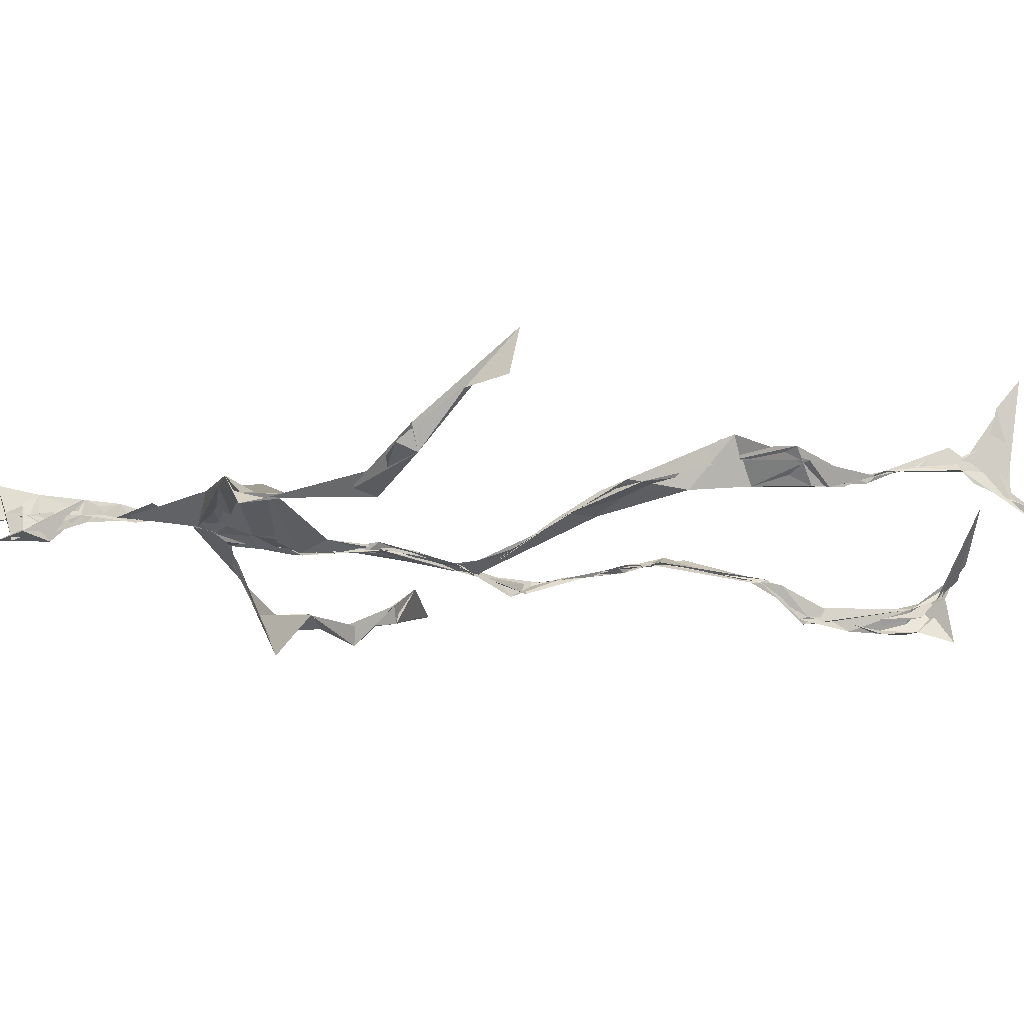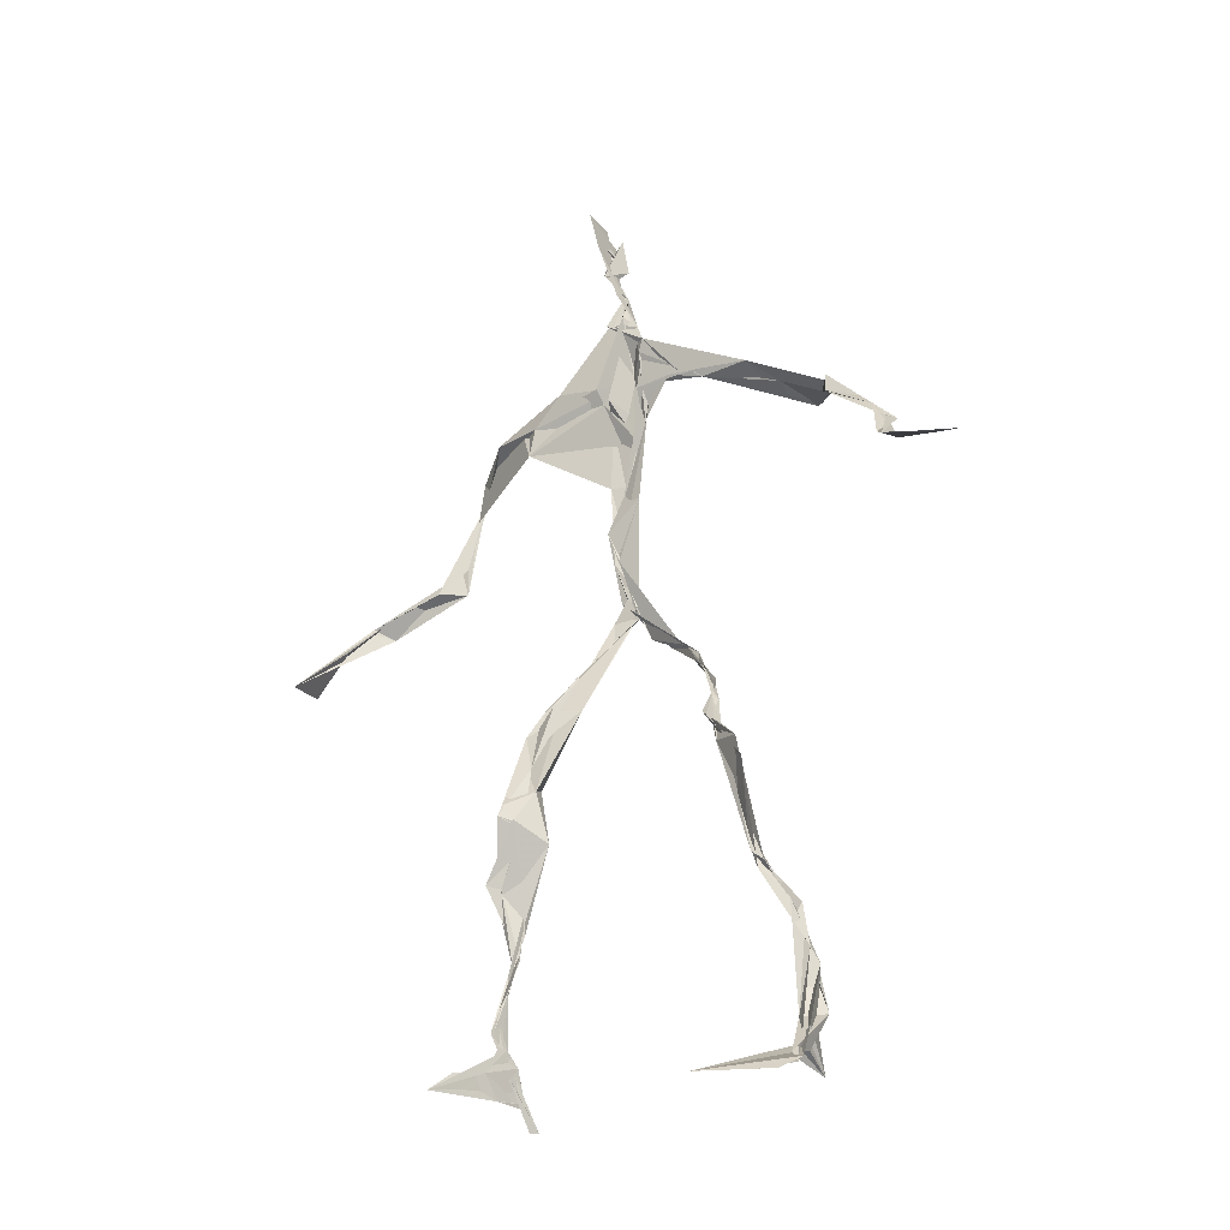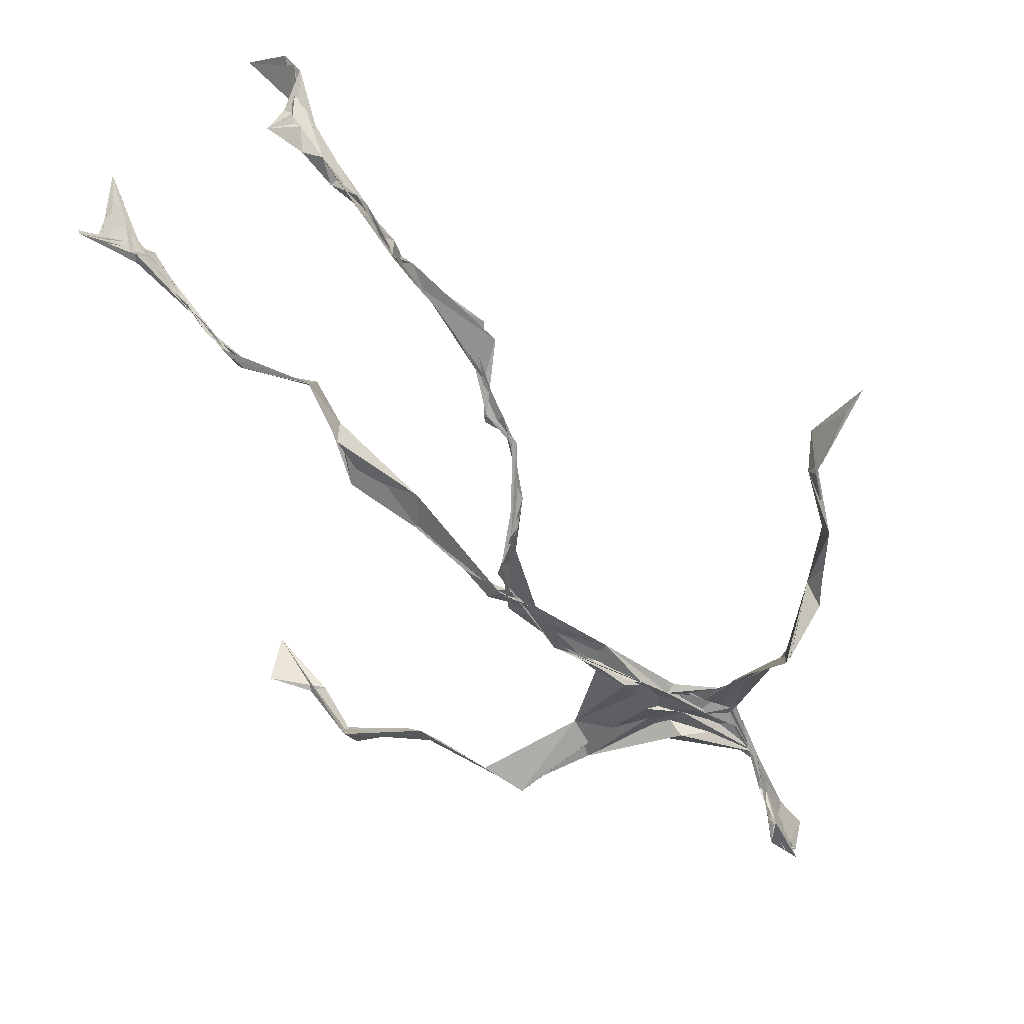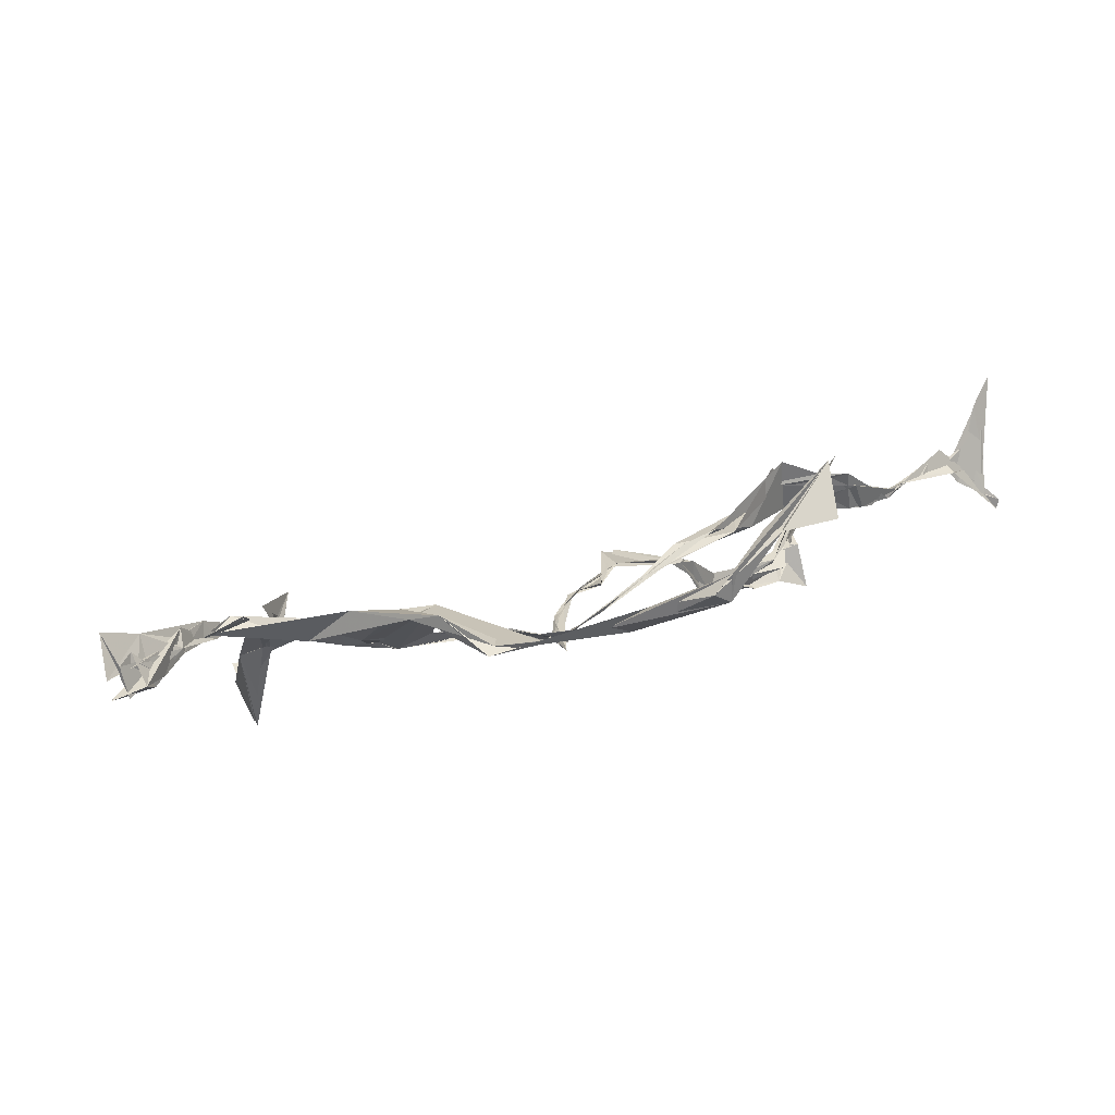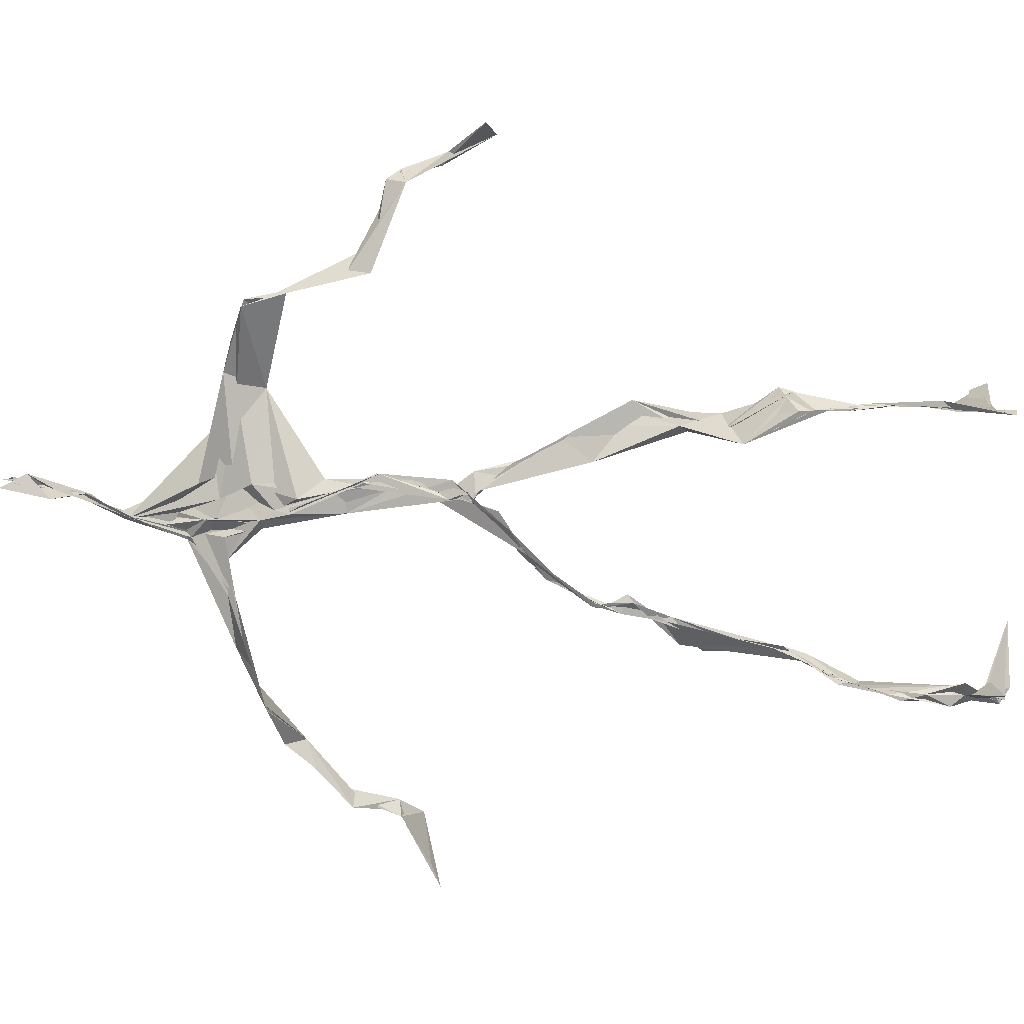
<metadata>
{"format":"obj","ext":"obj","renderer":"f3d","projection":"perspective","resolution":1024,"background":"white","views":[{"elev":-2.4,"azim":-95.1,"up":"+Z"},{"elev":-32.2,"azim":50.9,"up":"+Y"},{"elev":-60.9,"azim":39.7,"up":"+Z"},{"elev":13.4,"azim":-132.8,"up":"+Z"},{"elev":-67.8,"azim":-91.5,"up":"+Z"}]}
</metadata>
<code>
v 0.1183 -0.5214 0.03774
v -0.06475 -0.03281 0.005671
v -0.07929 -0.1542 0.06072
v 0.06884 -0.1241 -0.02948
v -0.1003 -0.4388 0.06616
v -0.3249 0.07127 0.1197
v 0.03254 0.3079 0.01577
v 0.1474 -0.481 -0.0612
v -0.1015 -0.4668 0.08921
v 0.06627 0.2747 -0.01108
v -0.01822 0.4916 0.0155
v 0.01716 -0.02205 -0.0565
v -0.1015 -0.2913 0.0477
v 0.04115 0.3196 0.01819
v -0.0995 -0.4358 0.07263
v 0.08157 -0.0984 -0.03625
v -0.1015 -0.4335 0.07032
v -0.02326 0.3063 0.009256
v -0.003811 0.2121 -0.01797
v -0.1067 -0.488 0.07093
v 0.02404 0.352 0.0306
v -0.03044 0.04089 -0.032
v -0.009995 -0.004188 -0.05969
v -0.07054 -0.2235 0.07558
v -0.1136 -0.5036 0.01811
v -0.02458 0.2718 0.01614
v 0.139 -0.457 -0.0961
v -0.004681 0.4628 0.04097
v -0.1109 -0.4376 0.06365
v 0.3536 0.0661 -0.07905
v 0.1382 -0.3339 -0.06961
v -0.3453 0.01716 0.173
v 0.1415 -0.4879 -0.06022
v -0.03285 0.03361 -0.03561
v -0.07743 -0.2066 0.09551
v -0.2042 0.2629 0.02444
v 0.07634 -0.09237 -0.03763
v 0.1338 -0.4597 -0.08004
v -0.1079 -0.1246 0.05171
v -0.07762 -0.05412 0.02092
v -0.01283 0.2034 -0.01869
v -0.07184 -0.2231 0.07582
v -0.01421 0.4712 0.02091
v 0.2592 0.1601 -0.09177
v 0.06298 -0.06697 -0.03911
v 0.2719 0.1442 -0.1119
v -0.1127 0.2408 0.0467
v 0.09954 -0.1644 -0.02539
v 0.2944 0.09692 -0.08739
v -0.03281 0.1524 -0.01406
v -0.04826 0.05285 -0.0273
v 0.1411 -0.4502 -0.07156
v -0.1036 -0.3213 0.04691
v -0.01915 0.5021 -0.005256
v 0.141 -0.3636 -0.0806
v -0.03139 0.0541 -0.03149
v -0.2599 0.1372 0.05412
v -0.2397 0.1365 0.02915
v 0.1302 -0.3269 -0.08234
v -0.03886 0.02991 -0.0379
v -0.05904 -0.001651 -0.01299
v -0.01815 0.4721 0.02046
v 0.01463 0.3903 0.01859
v 0.213 0.2154 -0.07596
v -0.02511 0.2883 0.026
v 0.109 -0.1819 -0.02497
v -0.1133 -0.2745 0.08646
v -0.3399 0.06477 0.1199
v 0.2112 0.1967 -0.07588
v 0.001236 0.4162 0.01418
v 0.0007602 0.3523 0.03344
v -0.02999 0.03426 -0.03881
v -0.09894 -0.4254 0.08237
v -0.2341 0.163 0.03484
v -0.03153 0.4755 0.00435
v -0.3223 0.1245 0.07341
v -0.06424 -0.2384 0.04929
v -0.06689 0.2967 0.04237
v -0.2088 0.2609 0.03376
v 0.3098 0.0752 -0.04837
v -0.07238 -0.0813 0.04052
v -0.0477 0.1251 -0.01419
v -0.1134 -0.2869 0.07239
v 0.1346 -0.3311 -0.0877
v 0.1539 -0.4817 -0.06098
v -0.1026 -0.3823 0.06631
v -0.005003 0.4211 0.02113
v 0.1466 -0.3805 -0.08381
v 0.3797 0.05618 -0.07991
v -0.008647 0.4513 -0.005403
v 0.276 0.1357 -0.09157
v -0.01338 0.2714 0.01945
v -0.01329 0.4774 0.03003
v -0.07293 -0.1823 0.05958
v -0.1037 -0.2788 0.07529
v 0.1498 -0.4881 -0.05194
v -0.02065 0.4936 0.0221
v -0.02206 0.5071 0.013
v -0.09709 -0.1105 0.05432
v -0.002886 0.2285 -0.005929
v -0.2193 0.2186 0.03258
v -0.05658 0.03159 -0.02407
v -0.04479 0.1286 -0.005883
v -0.02975 0.06411 -0.03047
v -0.04142 0.02341 -0.03196
v -0.104 -0.462 0.06226
v 0.1319 0.2656 -0.04243
v -0.1011 -0.4095 0.07832
v -0.04055 0.02636 -0.03484
v -0.1588 0.2765 0.05238
v 0.146 0.2476 -0.07723
v -0.03646 0.1793 -0.003355
v -0.03967 0.09635 -0.01675
v 0.1336 -0.2026 -0.01933
v -0.3285 0.1105 0.09016
v -0.1004 -0.3412 0.05412
v 0.3043 0.09247 -0.08595
v 0.1385 -0.4184 -0.09801
v -0.03819 0.1406 -0.01597
v -0.1037 -0.308 0.04705
v -0.03861 0.0548 -0.02704
v 0.01246 0.2395 -0.009418
v 0.02826 0.2794 -0.00422
v 0.1338 -0.4954 -0.1074
v -0.1058 -0.3543 0.05787
v -0.02737 0.2523 0.0007514
v -0.1003 -0.4994 0.1532
v 0.1157 -0.2813 -0.04253
v 0.1492 -0.4834 -0.07519
v 0.03707 0.3153 0.01413
v -0.09874 -0.4284 0.0866
v 0.01667 0.2417 -0.007547
v -0.1062 -0.3616 0.06257
v -0.02377 0.487 -0.004933
v -0.1099 -0.4831 0.04439
v 0.1199 -0.2898 -0.04024
v -0.1037 0.2709 0.04634
v -0.3678 0.02855 0.1296
v -0.1033 -0.4524 0.05106
v 0.1733 -0.5033 -0.04499
v -0.1122 -0.4864 0.03457
v -0.1049 -0.3449 0.05061
v 0.1627 -0.4969 -0.04105
v -0.02982 0.05613 -0.03372
v 0.07926 -0.1338 -0.02518
v 0.0149 0.2991 0.00666
v 0.129 -0.18 -0.01677
v 0.02728 0.3468 0.02019
v 0.08132 -0.1108 -0.0314
v -0.004932 0.1567 -0.01483
v -0.06916 -0.04222 0.01576
v 0.01749 0.2745 0.006336
v 0.01752 0.3847 0.03329
v -0.08349 -0.08374 0.0425
v 0.2121 0.2131 -0.09447
v -0.04358 0.09434 -0.01399
v -0.05258 -0.08578 0.01943
v 0.1507 -0.4428 -0.09944
v -0.08394 -0.1727 0.04462
v -0.2121 0.2388 0.02899
v 0.02656 -0.02237 -0.04926
v -0.322 0.1046 0.06439
v 0.09622 -0.1707 -0.02223
v 0.1568 -0.462 -0.07002
v 0.1407 -0.3819 -0.09534
v 0.006059 0.2431 -0.01204
v 0.08269 0.2671 -0.0278
v -0.04361 0.09536 -0.01868
v -0.09975 -0.4393 0.07635
v -0.07094 -0.2218 0.0874
v -0.07856 -0.2193 0.09991
v 0.2141 0.1928 -0.07762
v -0.1052 -0.3956 0.06642
v 0.1294 -0.2992 -0.04709
v 0.01905 0.3694 0.01458
v 0.1627 0.2286 -0.1186
v 0.07614 -0.1298 -0.03419
v 0.1221 -0.3059 -0.04621
v 0.1712 -0.5095 -0.04083
v 0.08365 0.2751 -0.02349
v -0.129 0.2834 0.04434
v 0.01142 0.2881 0.004125
v -0.007655 0.5029 0.04972
v 0.05219 0.2776 -0.007371
v -0.02393 0.006568 -0.04647
v 0.02932 -0.02489 -0.04607
v 0.01299 0.3282 0.02157
v -0.02929 0.03279 -0.03769
v 0.02147 0.381 0.01963
v 0.1181 -0.2716 -0.04309
v -0.004809 0.2291 -0.01038
v 0.2857 0.09969 -0.06709
v 0.1485 -0.3951 -0.09375
v -0.1017 -0.476 0.1254
v -0.1032 -0.4875 0.1112
v -0.02332 0.1791 -0.01259
v 0.0805 -0.08991 -0.03742
v 0.03501 0.3384 0.0192
v 0.001459 0.4185 0.03692
v 0.08794 -0.1183 -0.03526
v 0.1558 0.2302 -0.1207
v -0.005517 0.2858 0.01336
v 0.1316 -0.3355 -0.07964
v 0.01219 0.3474 0.03147
v -0.01425 0.4461 0.003871
v -0.01969 0.2059 -0.01678
v 0.1654 -0.5175 -0.02272
v -0.1157 -0.5055 0.02712
v 0.04885 -0.04246 -0.04467
v -0.03944 0.03606 -0.03537
f 67 142 13
f 184 167 111
f 120 53 133
f 10 130 180
f 59 165 31
f 64 69 46
f 122 41 100
f 144 82 22
f 149 163 66
f 51 150 103
f 11 183 97
f 128 114 66
f 6 32 76
f 45 200 16
f 51 161 34
f 179 96 1
f 134 97 183
f 152 146 166
f 189 78 202
f 92 187 202
f 34 113 150
f 91 49 44
f 151 109 60
f 139 106 131
f 102 61 2
f 44 172 91
f 141 9 20
f 81 39 151
f 91 172 46
f 135 25 141
f 210 144 22
f 196 126 112
f 65 21 182
f 30 49 80
f 161 45 16
f 12 113 34
f 202 187 189
f 116 108 125
f 18 181 78
f 180 111 176
f 101 36 74
f 20 194 127
f 89 30 80
f 64 201 69
f 13 142 86
f 119 19 191
f 112 156 168
f 182 122 100
f 41 132 82
f 198 63 175
f 197 177 37
f 2 61 99
f 131 17 139
f 46 69 44
f 206 26 100
f 79 58 160
f 96 8 140
f 73 125 169
f 24 83 95
f 124 129 27
f 88 38 193
f 7 63 14
f 84 178 128
f 208 139 141
f 177 147 163
f 72 105 61
f 163 37 177
f 182 7 122
f 186 12 197
f 59 203 55
f 164 140 33
f 94 40 39
f 48 145 114
f 92 126 191
f 17 169 9
f 11 62 98
f 9 5 127
f 96 140 1
f 65 26 181
f 36 137 110
f 15 108 173
f 101 47 36
f 93 90 75
f 33 8 124
f 199 70 205
f 198 70 189
f 5 15 135
f 172 44 155
f 153 62 70
f 39 24 35
f 165 55 158
f 13 170 67
f 157 40 94
f 151 39 40
f 191 166 92
f 158 143 52
f 171 83 24
f 144 50 82
f 208 141 25
f 119 103 19
f 167 14 107
f 123 122 7
f 58 101 74
f 38 140 164
f 110 78 181
f 147 48 190
f 155 44 69
f 34 150 51
f 97 90 93
f 173 116 133
f 46 172 64
f 5 9 169
f 40 109 151
f 17 9 139
f 53 77 13
f 31 84 128
f 27 193 164
f 194 9 127
f 121 72 102
f 171 99 159
f 148 182 21
f 137 78 110
f 135 15 25
f 210 156 144
f 3 24 39
f 152 166 184
f 56 104 60
f 84 31 52
f 132 113 82
f 207 1 140
f 23 188 209
f 171 3 99
f 87 63 199
f 56 103 119
f 125 120 116
f 32 115 76
f 4 16 200
f 99 61 154
f 6 76 68
f 60 2 151
f 160 36 110
f 66 114 145
f 187 198 189
f 192 46 44
f 129 143 158
f 112 126 47
f 148 7 182
f 169 125 108
f 53 13 133
f 117 89 80
f 86 17 131
f 159 77 171
f 129 96 143
f 191 196 119
f 53 120 77
f 137 47 126
f 10 180 107
f 93 205 11
f 22 82 185
f 196 191 126
f 2 99 3
f 149 209 37
f 170 42 67
f 210 72 121
f 11 97 93
f 197 12 16
f 145 48 200
f 143 96 179
f 69 201 155
f 204 130 63
f 118 193 27
f 49 91 80
f 147 174 163
f 158 52 165
f 184 166 132
f 189 70 199
f 55 118 158
f 32 162 115
f 167 123 7
f 13 86 133
f 62 205 70
f 118 55 193
f 189 63 21
f 136 163 174
f 135 20 195
f 50 100 41
f 181 26 47
f 192 80 46
f 33 124 164
f 4 200 48
f 206 50 156
f 29 106 25
f 65 181 18
f 60 109 56
f 18 21 65
f 45 23 209
f 3 39 81
f 22 185 188
f 207 85 1
f 128 178 114
f 176 172 155
f 195 5 135
f 195 127 5
f 198 187 204
f 88 203 178
f 134 87 97
f 111 167 201
f 12 161 16
f 74 36 160
f 197 37 186
f 192 49 30
f 87 199 90
f 209 200 45
f 94 35 170
f 106 139 208
f 105 109 157
f 122 123 132
f 179 1 85
f 107 176 155
f 140 8 33
f 133 116 120
f 19 150 166
f 87 90 97
f 203 59 174
f 125 73 142
f 34 161 12
f 109 105 188
f 134 28 87
f 46 80 91
f 108 15 5
f 99 154 159
f 43 153 28
f 76 58 162
f 71 63 130
f 81 151 2
f 16 177 197
f 104 56 168
f 21 18 189
f 121 168 156
f 104 102 60
f 115 74 57
f 168 121 104
f 23 161 51
f 188 23 51
f 47 79 181
f 10 107 14
f 113 185 82
f 107 201 167
f 186 185 12
f 169 108 5
f 203 193 55
f 124 8 129
f 114 178 190
f 143 179 52
f 98 183 11
f 141 20 135
f 63 189 199
f 67 42 95
f 102 104 121
f 150 113 132
f 183 28 134
f 77 83 171
f 131 106 133
f 184 123 167
f 42 24 95
f 64 172 201
f 15 173 29
f 66 136 128
f 79 101 58
f 45 161 23
f 188 56 109
f 174 147 190
f 86 73 17
f 192 30 117
f 6 138 32
f 129 158 27
f 173 133 29
f 146 92 166
f 202 137 126
f 54 75 90
f 170 77 94
f 163 136 66
f 149 66 145
f 204 63 198
f 28 98 43
f 26 206 47
f 204 146 130
f 159 94 77
f 169 17 73
f 205 93 75
f 142 73 86
f 160 110 79
f 177 4 147
f 186 209 188
f 100 26 182
f 55 165 59
f 61 105 154
f 42 170 35
f 25 106 208
f 152 130 146
f 203 88 193
f 195 20 127
f 29 133 106
f 206 100 50
f 163 149 37
f 140 38 85
f 136 174 59
f 48 147 4
f 157 94 159
f 50 41 82
f 176 107 180
f 83 77 120
f 81 2 3
f 27 164 124
f 183 98 28
f 61 102 72
f 132 41 122
f 38 164 193
f 67 95 142
f 80 192 117
f 178 84 88
f 13 77 170
f 199 54 90
f 198 153 70
f 123 184 132
f 188 72 22
f 115 57 76
f 19 103 150
f 74 162 58
f 71 14 63
f 52 85 88
f 62 11 205
f 153 175 28
f 196 168 119
f 89 117 30
f 174 190 203
f 114 190 48
f 198 175 153
f 103 56 51
f 57 58 76
f 119 168 56
f 56 188 51
f 148 63 7
f 31 165 52
f 157 109 40
f 152 180 130
f 68 138 6
f 207 140 85
f 36 47 137
f 132 166 150
f 176 111 172
f 75 54 199
f 42 35 24
f 85 52 179
f 159 154 157
f 68 162 32
f 14 167 7
f 142 95 125
f 32 138 68
f 172 111 201
f 15 29 25
f 141 139 9
f 188 105 72
f 178 203 190
f 155 201 107
f 156 50 144
f 210 22 72
f 110 181 79
f 160 57 74
f 182 26 65
f 10 14 130
f 128 136 59
f 121 156 210
f 184 180 152
f 76 162 68
f 71 130 14
f 62 43 98
f 157 154 105
f 206 156 112
f 194 20 9
f 202 126 92
f 37 209 186
f 8 96 129
f 87 28 175
f 192 44 49
f 112 47 206
f 145 200 149
f 125 83 120
f 87 175 63
f 149 200 209
f 43 62 153
f 204 187 146
f 95 83 125
f 115 162 74
f 88 84 52
f 4 177 16
f 185 113 12
f 186 188 185
f 2 60 102
f 57 160 58
f 148 21 63
f 38 88 85
f 86 131 133
f 137 202 78
f 75 199 205
f 101 79 47
f 92 146 187
f 59 31 128
f 184 111 180
f 108 116 173
f 24 3 171
f 112 168 196
f 191 19 166
f 35 94 39
f 158 118 27
f 189 18 78

</code>
